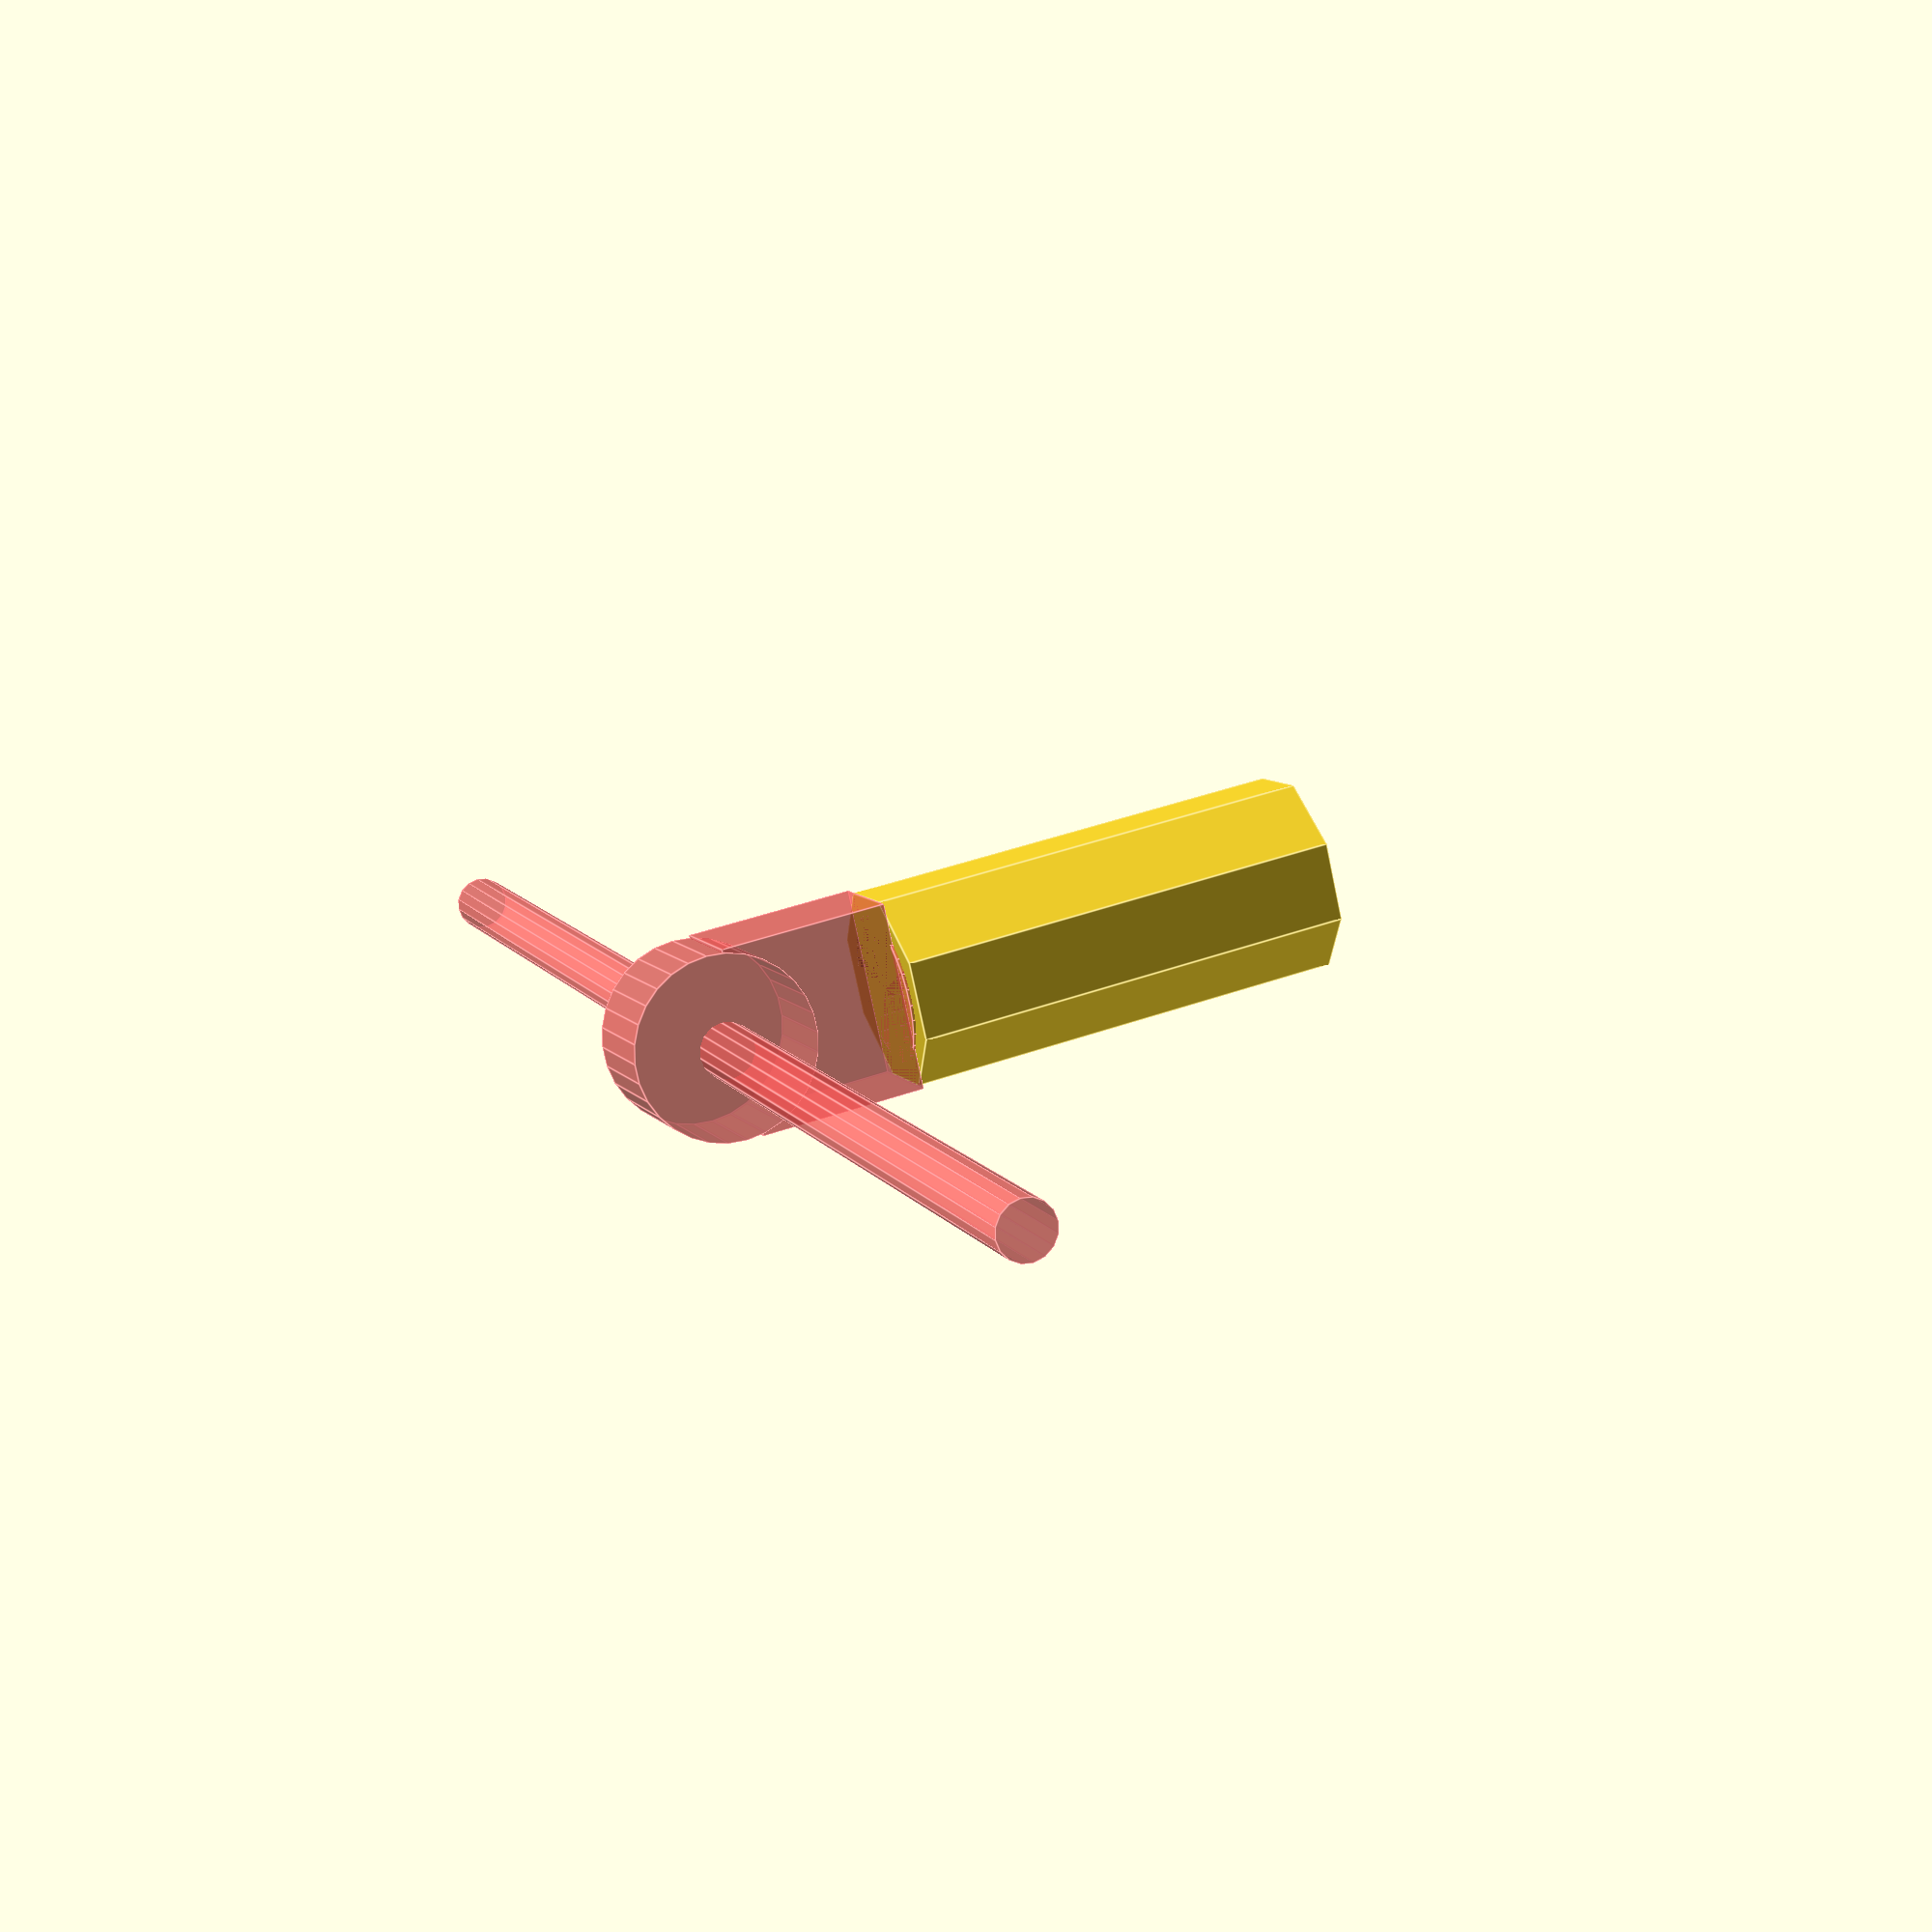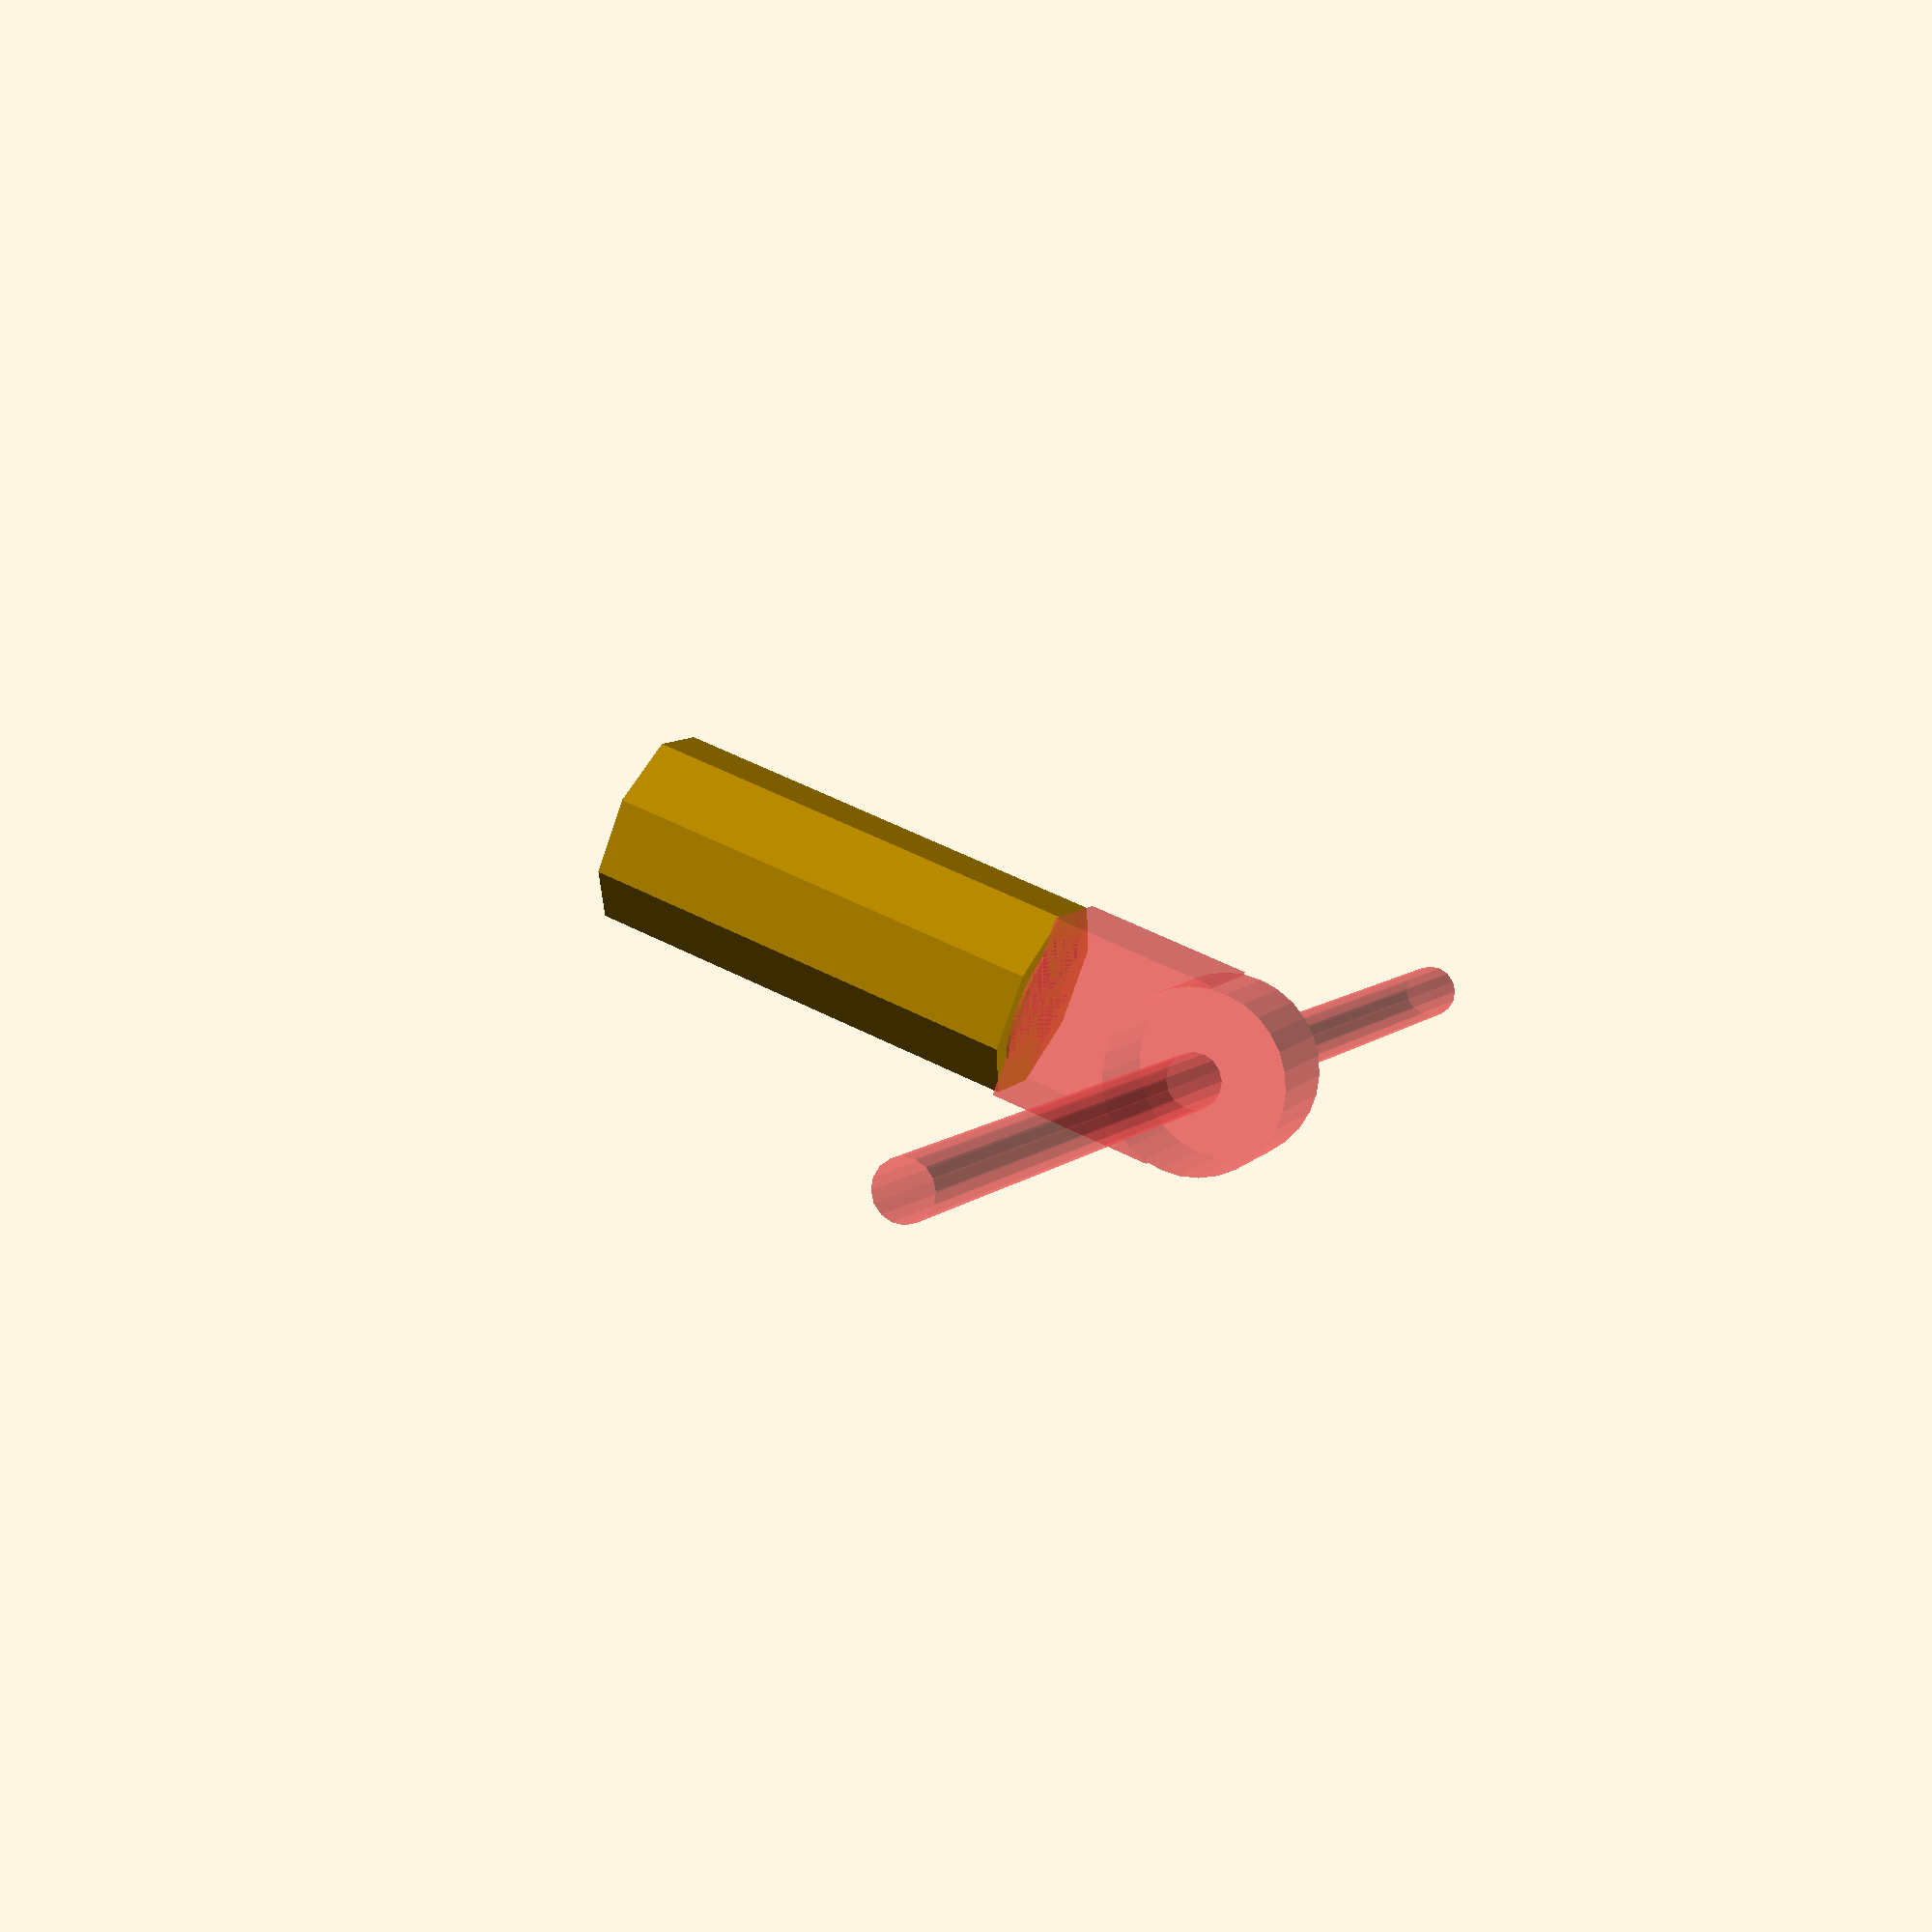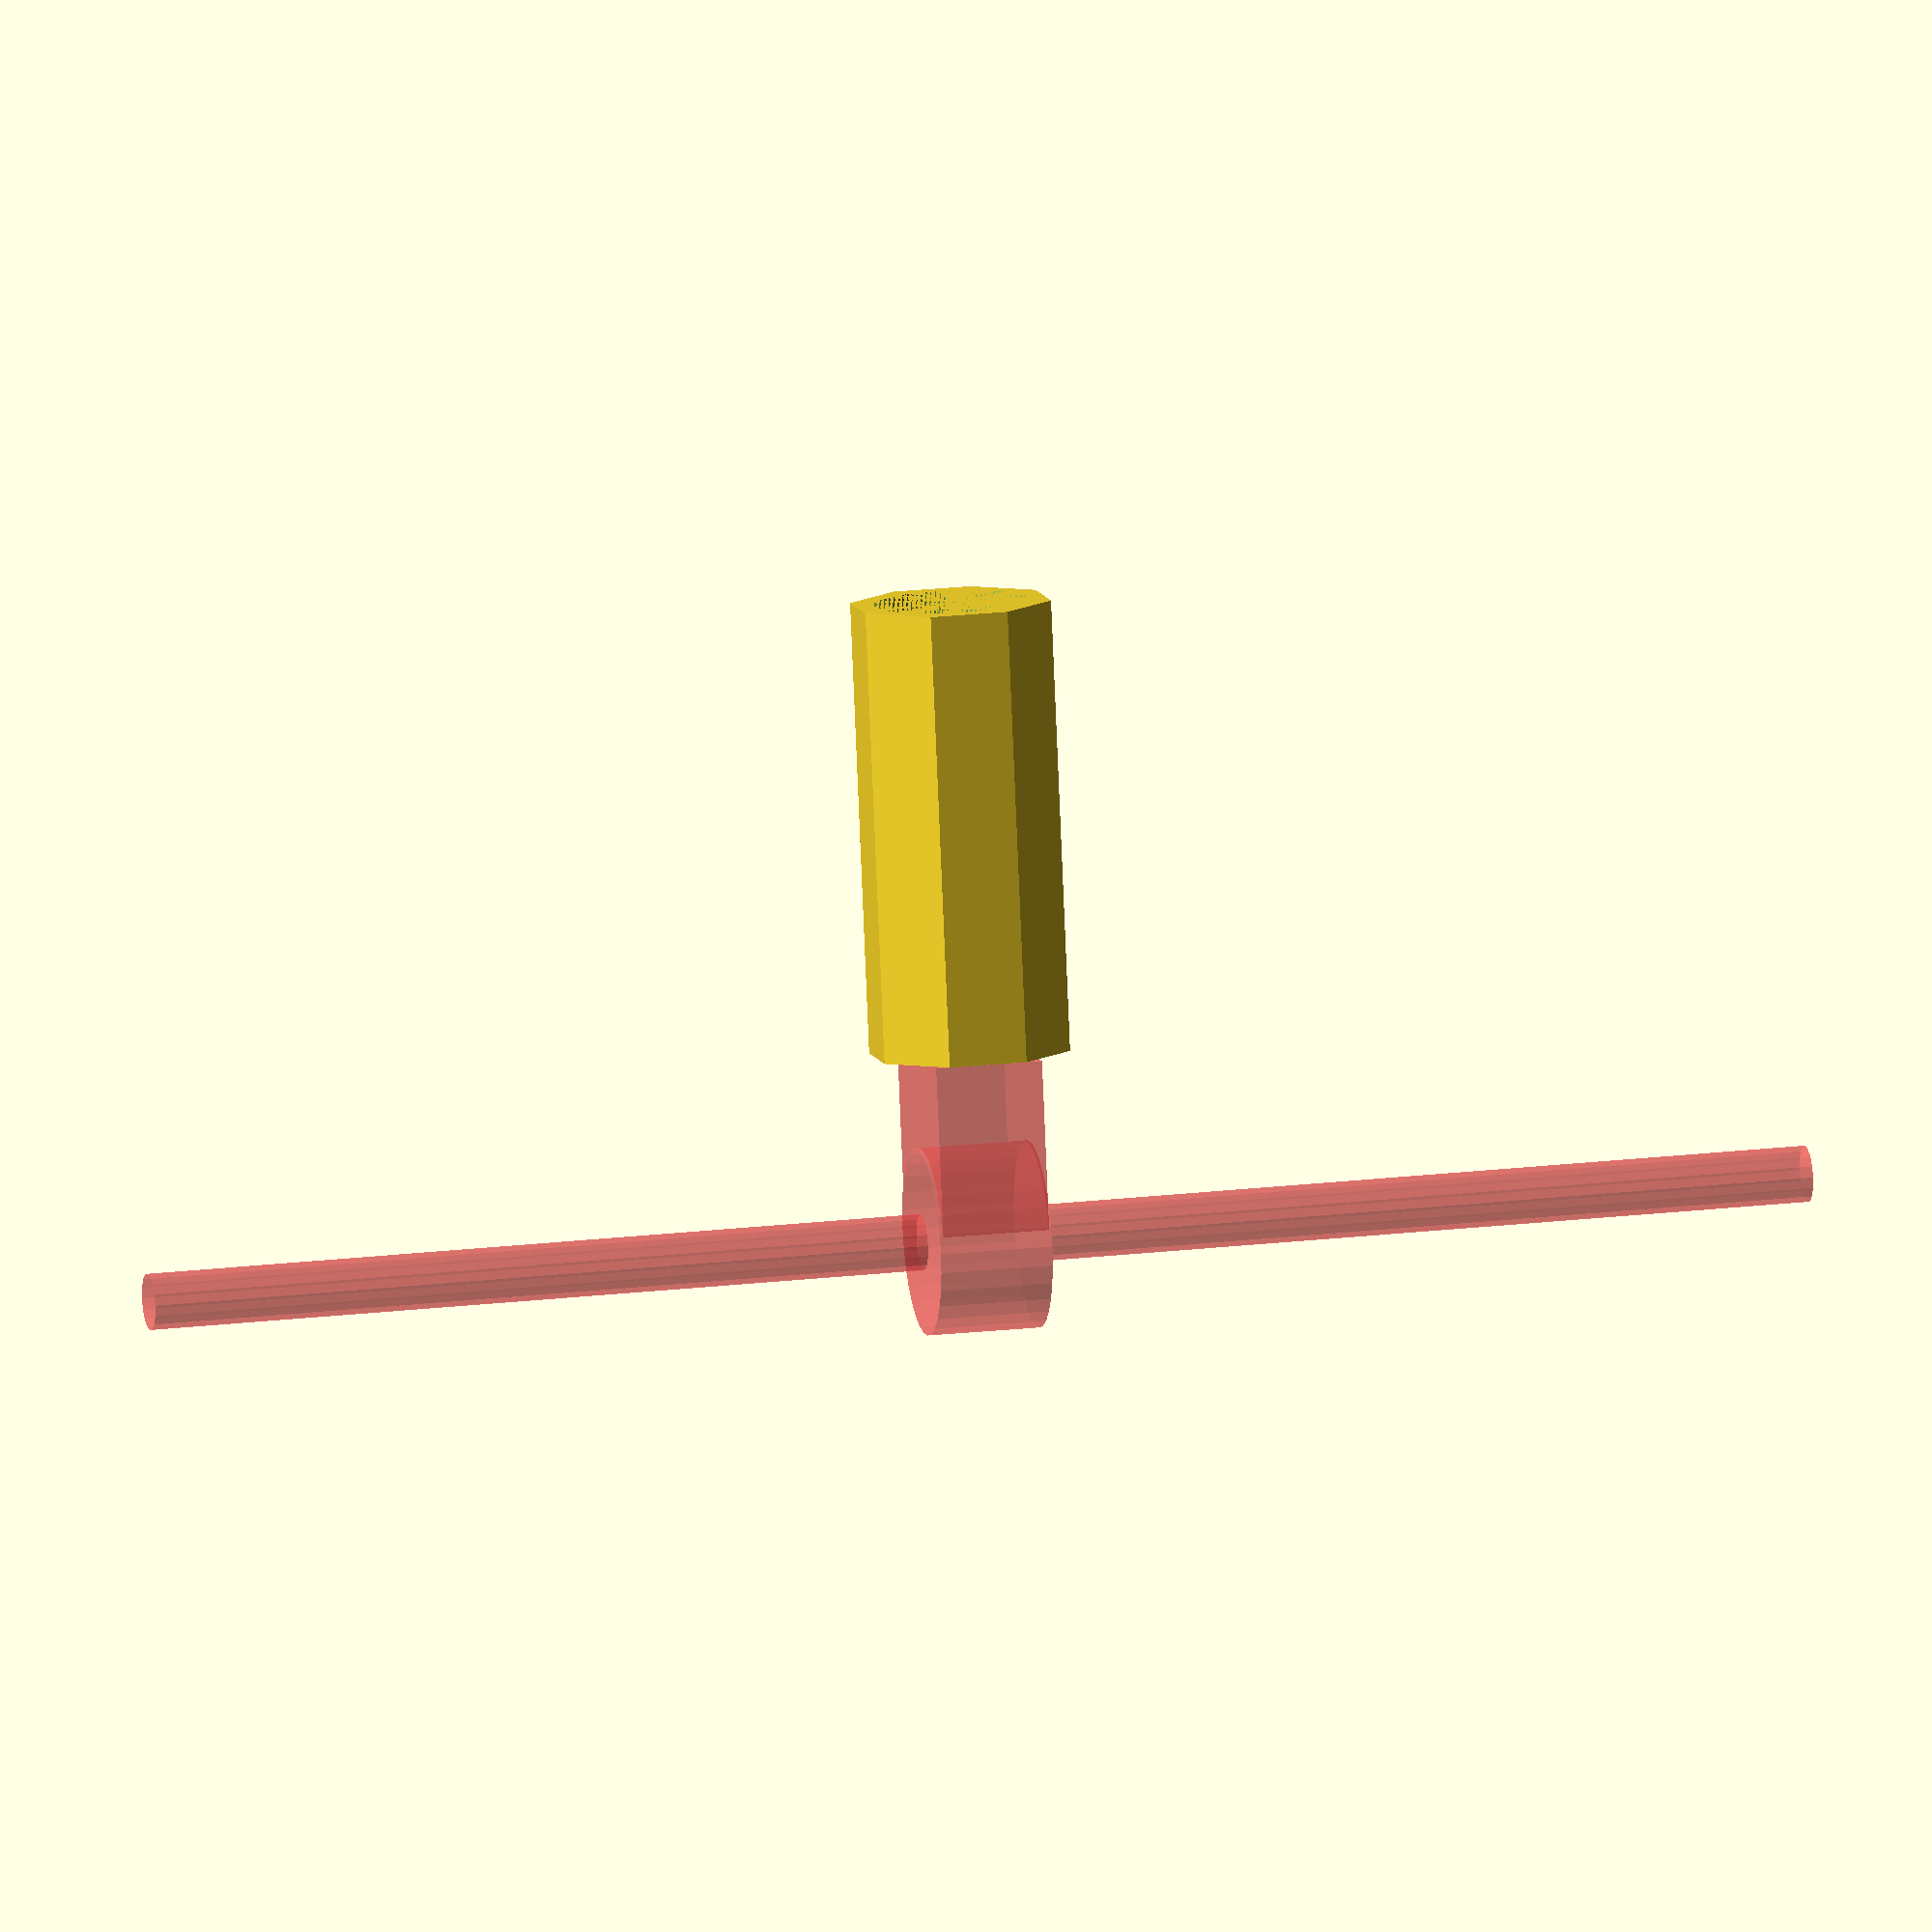
<openscad>
union(){
// pricteni pro zesileni podku
difference(){
 

difference(){
// odecteni stredu pro zasazeni
union (){
//pricteni pulvalce

union(){
// pricteni pulvalce

difference() {
//odecet vnitrku 6 uhelniku


union() {
// union pro zakladni 6 uhelnik pro nasazeni na tyc

translate([0,0,-40]) rotate([0,0,0]) cylinder(h=80,r=18,$fn=8);

}

cylinder(h = 80, r = 13.5, center = true);
//odecet vnitrku 6 uhelniku
}
//#translate([0,0,0])  rotate([90,0,0]) cylinder(h = 400, r = 20, center = false);

}
//////////////////
//union(){

#translate([0,0,73]) rotate ([90,0,22])cylinder(h = 20, r=16.5, center = true);
// kruh pro osazeni do civky

//translate([0,0,0]) rotate ([0,0,0]) cube(size = [70,70,70], center = true);




#translate([0,0,55]) rotate ([0,0,22]) cube(size = [33.5,19,30], center = true);
}
// pricteni krychle pro vysunuti pulkruhu
translate([0,0,90]) rotate ([0,0,22]) cube(size = [90,7,90], center = true);
// 7 je sirka mezery pro stlaceni
}

#translate([0,0,73]) rotate ([90,0,20])cylinder(h =300 , r=5, center = true);
}
#translate([0,0,38]) rotate ([0,0,0])cylinder(h = 5, r = 13.5, center = true);
// pricteni pro zesileni podku


}
// #
</openscad>
<views>
elev=139.0 azim=261.6 roll=113.7 proj=p view=edges
elev=306.2 azim=154.5 roll=298.7 proj=p view=solid
elev=261.6 azim=123.8 roll=357.6 proj=o view=wireframe
</views>
